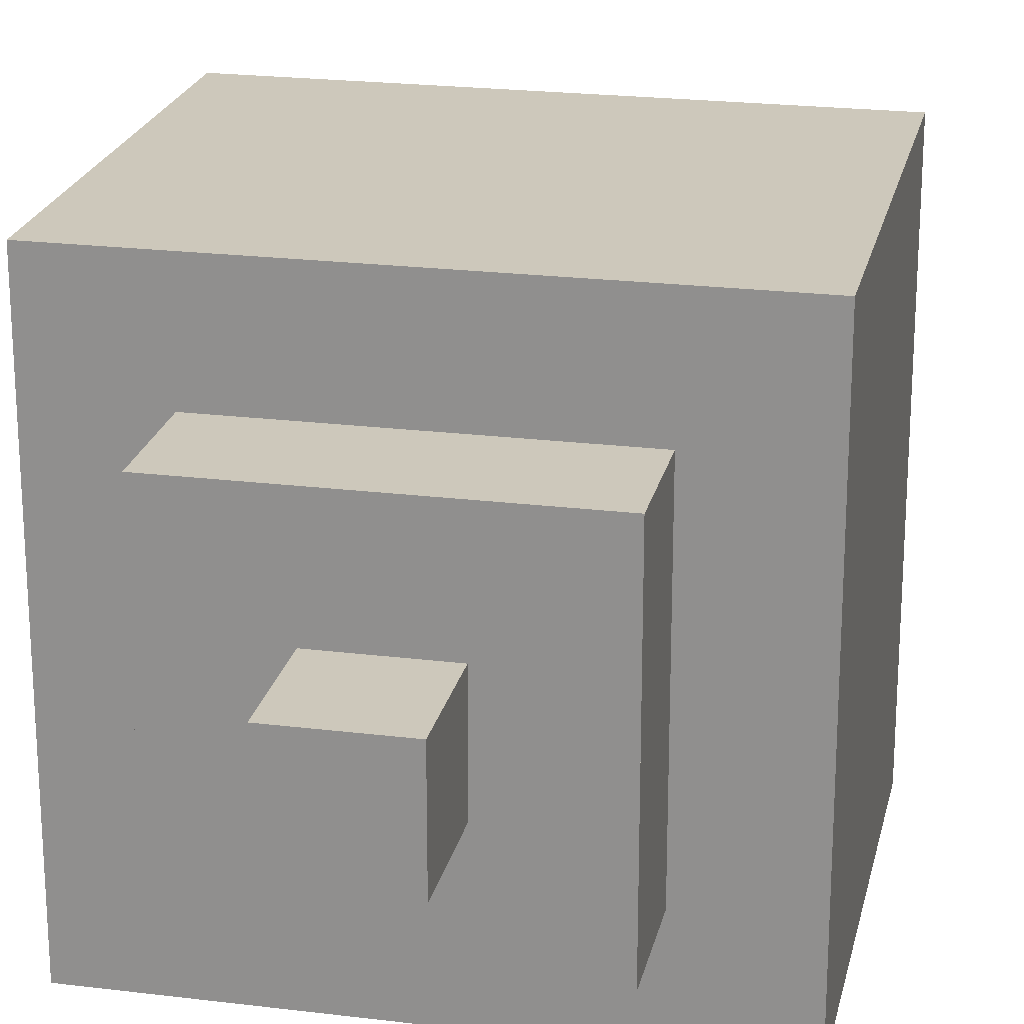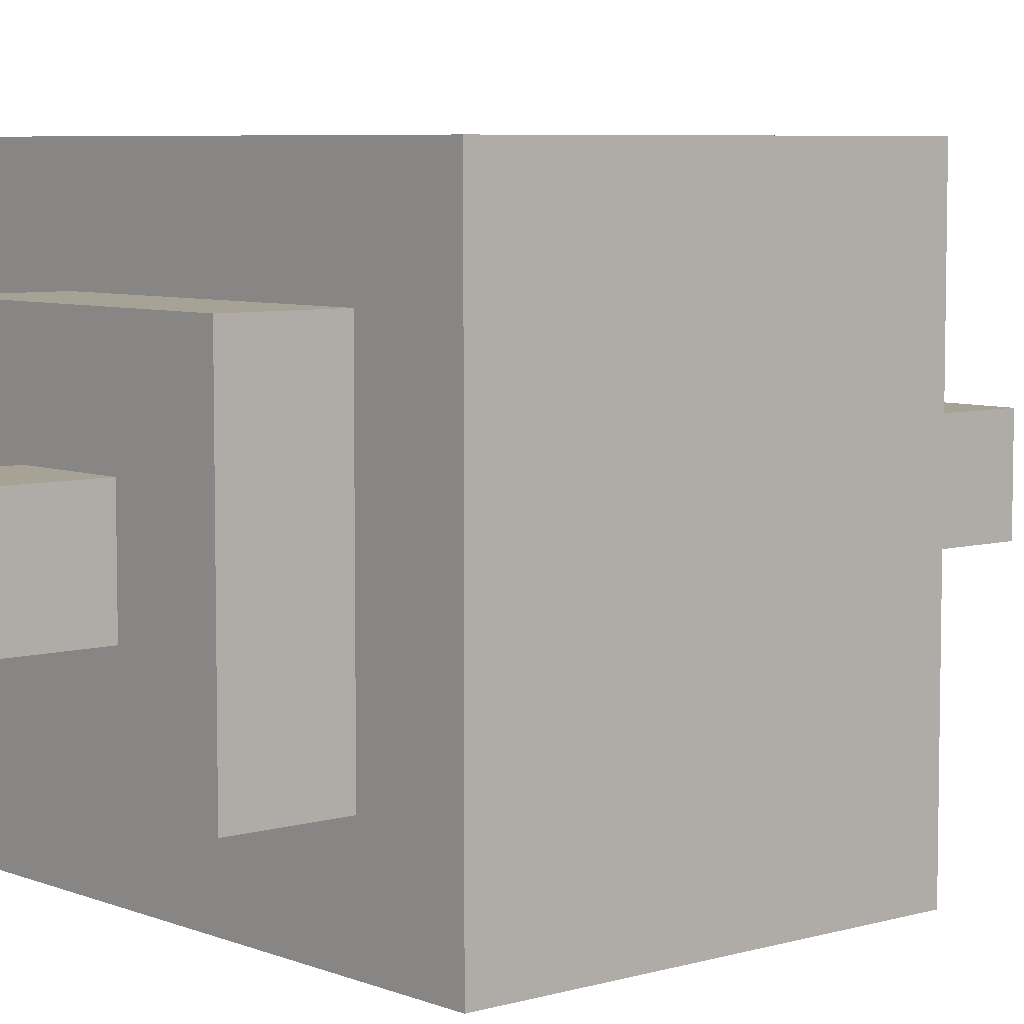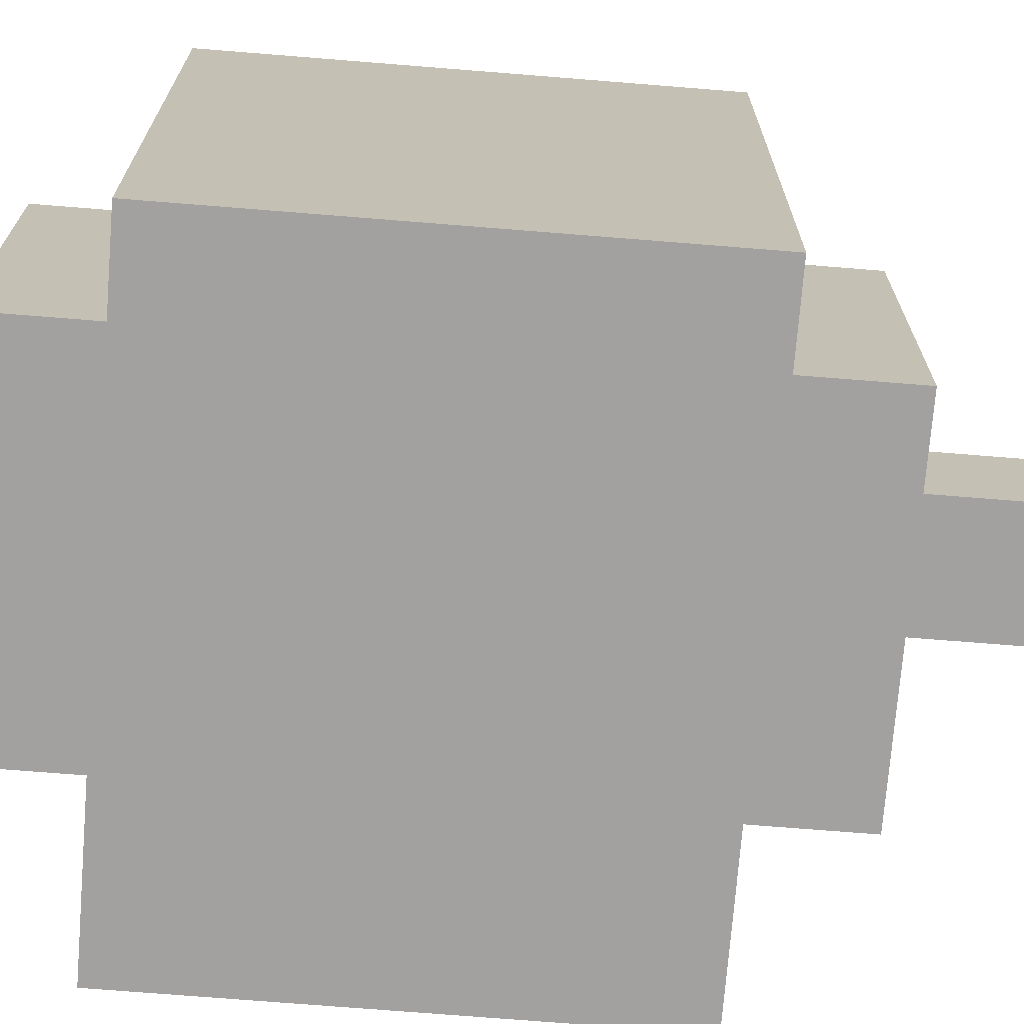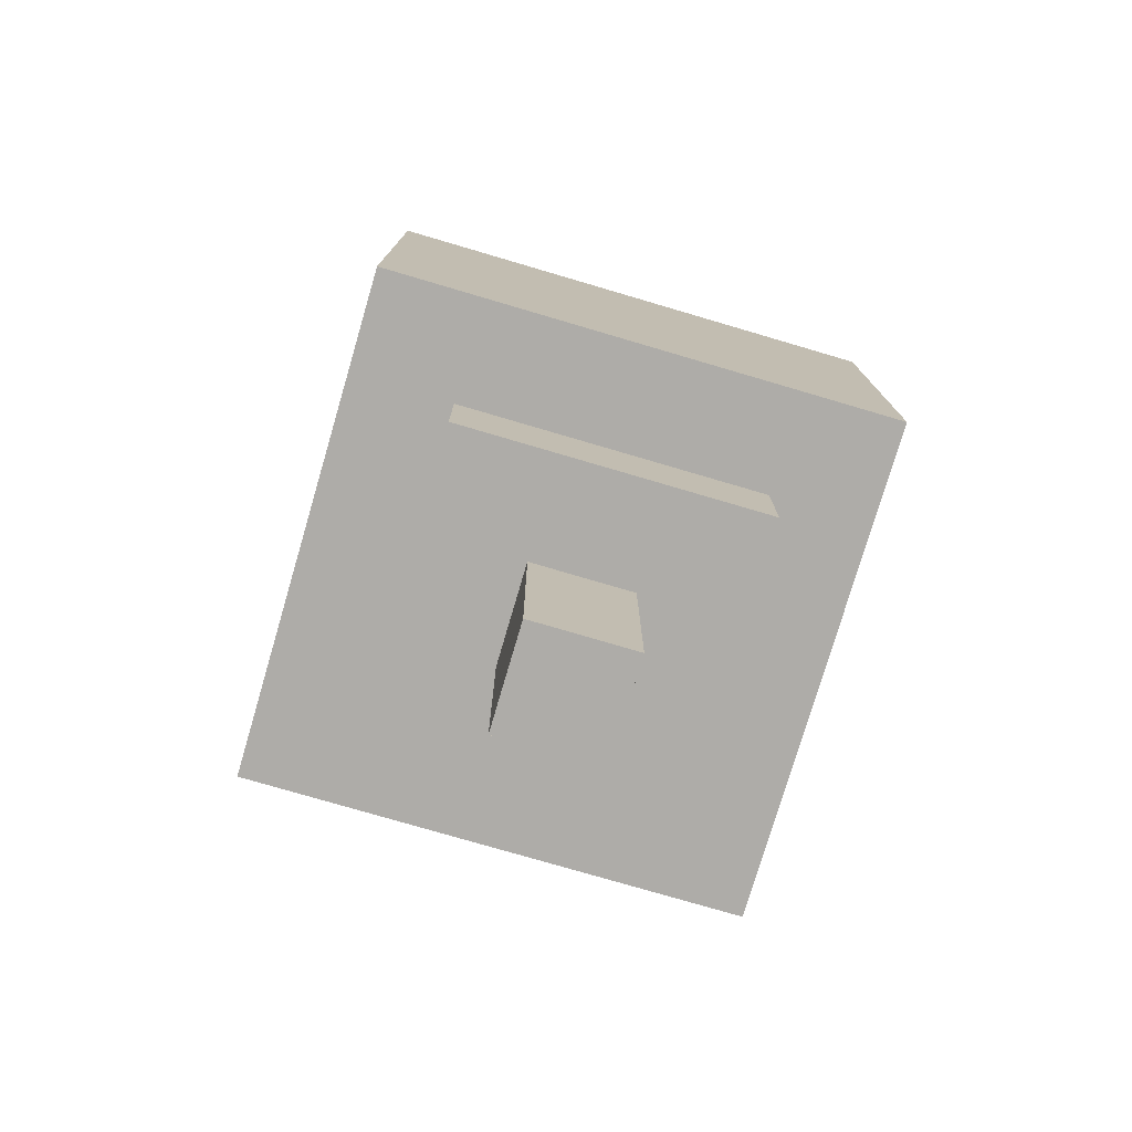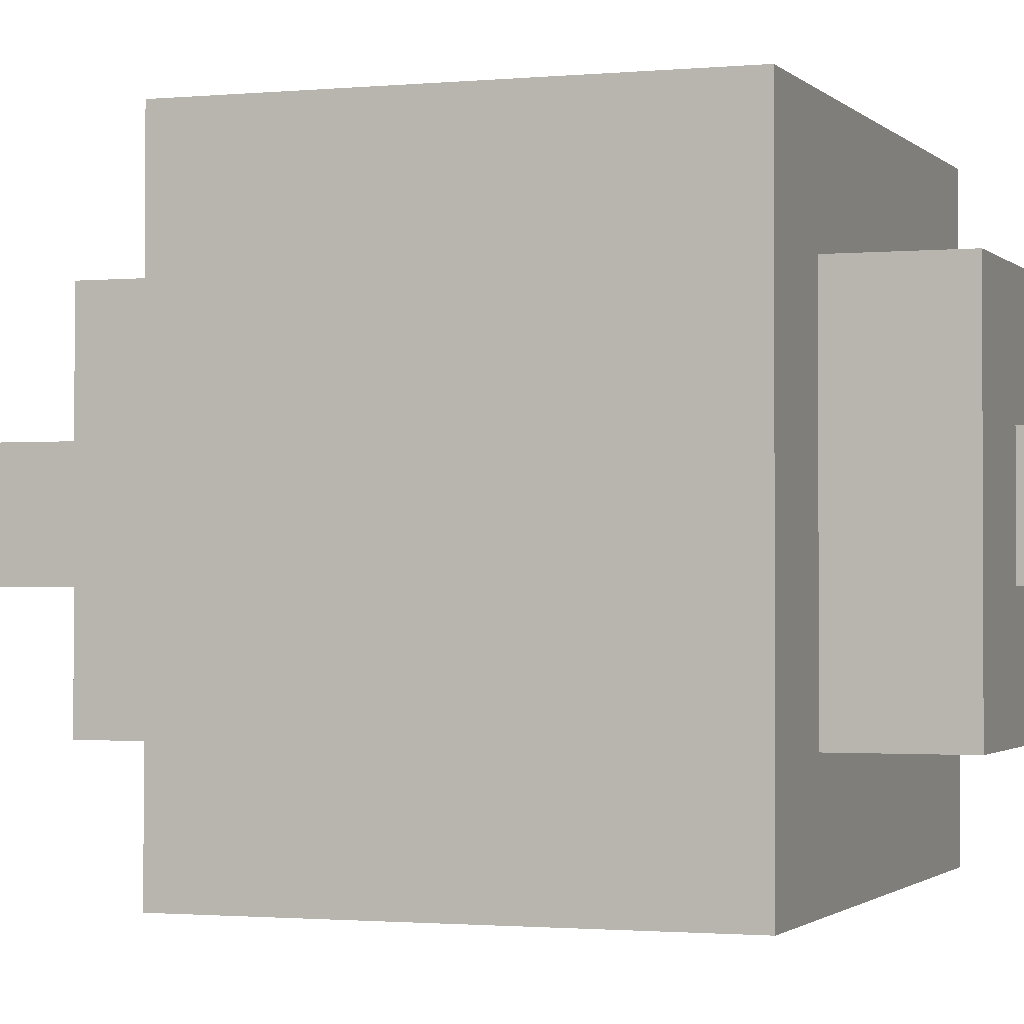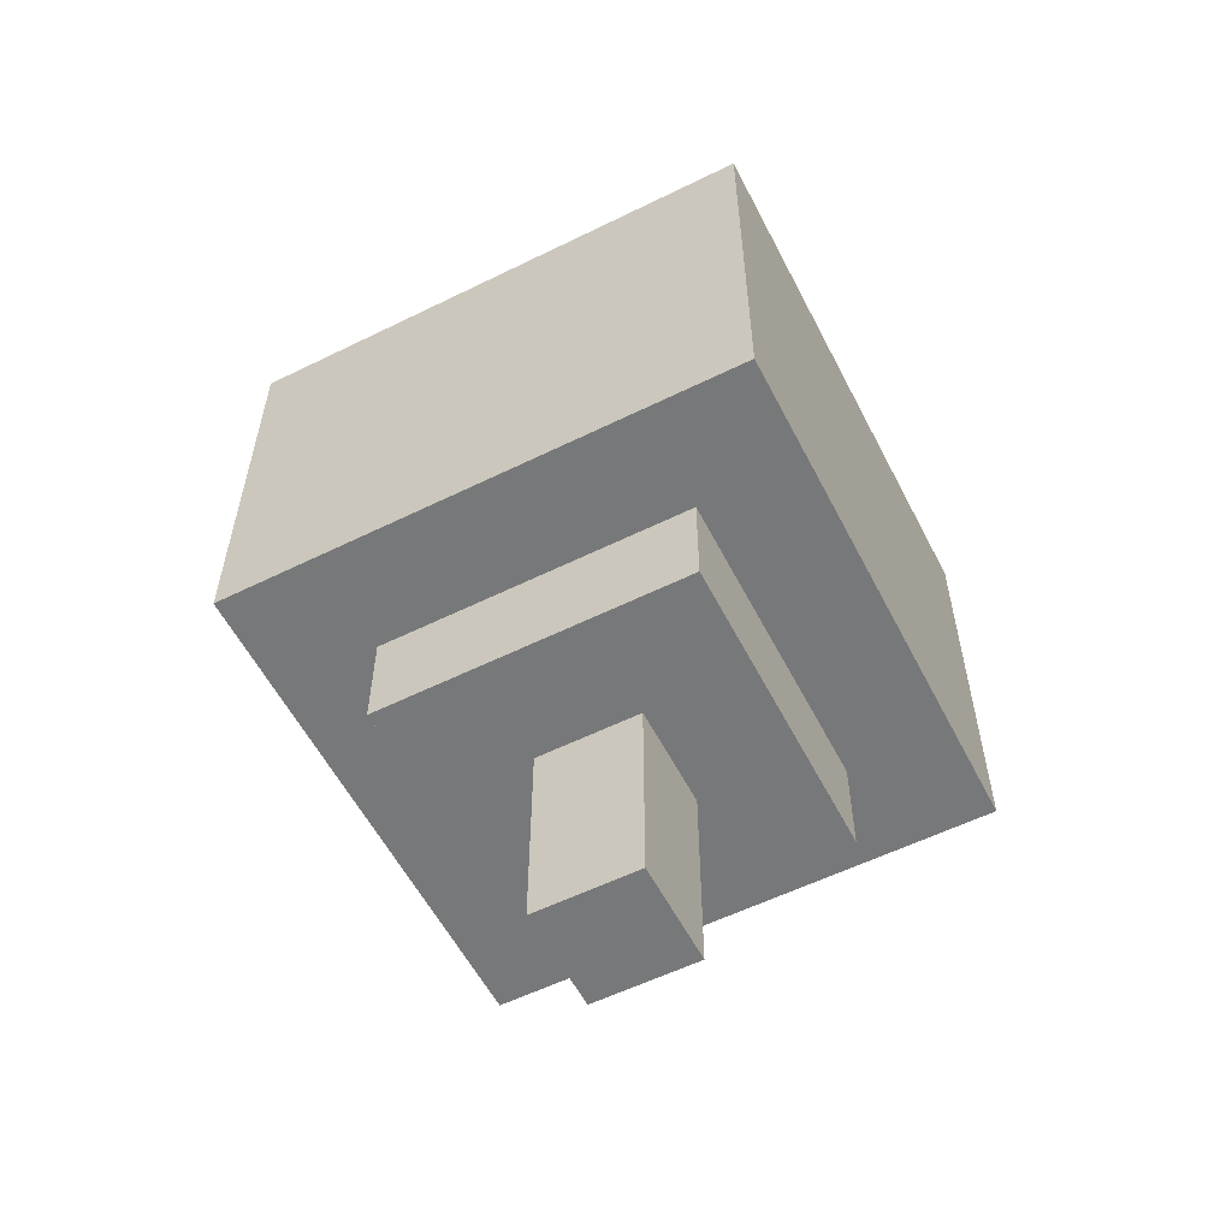
<metadata>
{"format":"obj","ext":"obj","renderer":"f3d","projection":"perspective","resolution":1024,"background":"white","views":[{"elev":22.0,"azim":-167.8,"up":"+Z"},{"elev":6.3,"azim":-130.6,"up":"+Z"},{"elev":-72.2,"azim":-94.6,"up":"+Z"},{"elev":-76.9,"azim":-106.4,"up":"+Y"},{"elev":-1.4,"azim":109.8,"up":"+Z"},{"elev":-57.3,"azim":27.1,"up":"+Y"}]}
</metadata>
<code>
v -0.3125 0.875 0.1875
v 0.1875 0.875 0.1875
v 0.1875 0.875 0.3125
v -0.3125 0.875 0.3125
v 0.1875 0.875 -0.1875
v 0.3125 0.875 -0.1875
v 0.3125 0.875 0.3125
v 0.1875 0.875 0.3125
v -0.3125 0.875 -0.3125
v -0.1875 0.875 -0.3125
v -0.1875 0.875 0.1875
v -0.3125 0.875 0.1875
v -0.1875 0.875 -0.3125
v 0.3125 0.875 -0.3125
v 0.3125 0.875 -0.1875
v -0.1875 0.875 -0.1875
v -0.1875 1 0.0625
v 0.0625 1 0.0625
v 0.0625 1 0.1875
v -0.1875 1 0.1875
v 0.0625 1 -0.0625
v 0.1875 1 -0.0625
v 0.1875 1 0.1875
v 0.0625 1 0.1875
v -0.1875 1 -0.1875
v -0.0625 1 -0.1875
v -0.0625 1 0.0625
v -0.1875 1 0.0625
v -0.0625 1 -0.1875
v 0.1875 1 -0.1875
v 0.1875 1 -0.0625
v -0.0625 1 -0.0625
v -0.0625 1.125 -0.0625
v 0.0625 1.125 -0.0625
v 0.0625 1.125 0.0625
v -0.0625 1.125 0.0625
v -0.3125 0.375 0.3125
v 0.1875 0.375 0.3125
v 0.1875 0.375 0.1875
v -0.3125 0.375 0.1875
v 0.1875 0.375 0.3125
v 0.3125 0.375 0.3125
v 0.3125 0.375 -0.1875
v 0.1875 0.375 -0.1875
v -0.3125 0.375 0.1875
v -0.1875 0.375 0.1875
v -0.1875 0.375 -0.3125
v -0.3125 0.375 -0.3125
v -0.1875 0.375 -0.1875
v 0.3125 0.375 -0.1875
v 0.3125 0.375 -0.3125
v -0.1875 0.375 -0.3125
v -0.1875 0.25 0.1875
v 0.0625 0.25 0.1875
v 0.0625 0.25 0.0625
v -0.1875 0.25 0.0625
v 0.0625 0.25 0.1875
v 0.1875 0.25 0.1875
v 0.1875 0.25 -0.0625
v 0.0625 0.25 -0.0625
v -0.1875 0.25 0.0625
v -0.0625 0.25 0.0625
v -0.0625 0.25 -0.1875
v -0.1875 0.25 -0.1875
v -0.0625 0.25 -0.0625
v 0.1875 0.25 -0.0625
v 0.1875 0.25 -0.1875
v -0.0625 0.25 -0.1875
v -0.0625 0 0.0625
v 0.0625 0 0.0625
v 0.0625 0 -0.0625
v -0.0625 0 -0.0625
v -0.3125 0.875 -0.3125
v -0.3125 0.875 0.3125
v -0.3125 0.375 0.3125
v -0.3125 0.375 -0.3125
v -0.1875 0.375 -0.1875
v -0.1875 0.375 0.1875
v -0.1875 0.25 0.1875
v -0.1875 0.25 -0.1875
v -0.1875 1 -0.1875
v -0.1875 1 0.1875
v -0.1875 0.875 0.1875
v -0.1875 0.875 -0.1875
v -0.0625 0.25 -0.0625
v -0.0625 0.25 0.0625
v -0.0625 0 0.0625
v -0.0625 0 -0.0625
v -0.0625 1.125 -0.0625
v -0.0625 1.125 0.0625
v -0.0625 1 0.0625
v -0.0625 1 -0.0625
v 0.3125 0.375 -0.3125
v 0.3125 0.375 0.3125
v 0.3125 0.875 0.3125
v 0.3125 0.875 -0.3125
v 0.1875 0.25 -0.1875
v 0.1875 0.25 0.1875
v 0.1875 0.375 0.1875
v 0.1875 0.375 -0.1875
v 0.1875 0.875 -0.1875
v 0.1875 0.875 0.1875
v 0.1875 1 0.1875
v 0.1875 1 -0.1875
v 0.0625 0 -0.0625
v 0.0625 0 0.0625
v 0.0625 0.25 0.0625
v 0.0625 0.25 -0.0625
v 0.0625 1 -0.0625
v 0.0625 1 0.0625
v 0.0625 1.125 0.0625
v 0.0625 1.125 -0.0625
v -0.3125 0.375 -0.3125
v 0.3125 0.375 -0.3125
v 0.3125 0.875 -0.3125
v -0.3125 0.875 -0.3125
v -0.1875 0.25 -0.1875
v 0.1875 0.25 -0.1875
v 0.1875 0.375 -0.1875
v -0.1875 0.375 -0.1875
v -0.1875 0.875 -0.1875
v 0.1875 0.875 -0.1875
v 0.1875 1 -0.1875
v -0.1875 1 -0.1875
v -0.0625 0 -0.0625
v 0.0625 0 -0.0625
v 0.0625 0.25 -0.0625
v -0.0625 0.25 -0.0625
v -0.0625 1 -0.0625
v 0.0625 1 -0.0625
v 0.0625 1.125 -0.0625
v -0.0625 1.125 -0.0625
v -0.3125 0.875 0.3125
v 0.3125 0.875 0.3125
v 0.3125 0.375 0.3125
v -0.3125 0.375 0.3125
v -0.1875 0.375 0.1875
v 0.1875 0.375 0.1875
v 0.1875 0.25 0.1875
v -0.1875 0.25 0.1875
v -0.1875 1 0.1875
v 0.1875 1 0.1875
v 0.1875 0.875 0.1875
v -0.1875 0.875 0.1875
v -0.0625 0.25 0.0625
v 0.0625 0.25 0.0625
v 0.0625 0 0.0625
v -0.0625 0 0.0625
v -0.0625 1.125 0.0625
v 0.0625 1.125 0.0625
v 0.0625 1 0.0625
v -0.0625 1 0.0625
g lantern_cny
f 3 2 1
f 4 3 1
f 7 6 5
f 8 7 5
f 11 10 9
f 12 11 9
f 15 14 13
f 16 15 13
f 19 18 17
f 20 19 17
f 23 22 21
f 24 23 21
f 27 26 25
f 28 27 25
f 31 30 29
f 32 31 29
f 35 34 33
f 36 35 33
f 39 38 37
f 40 39 37
f 43 42 41
f 44 43 41
f 47 46 45
f 48 47 45
f 51 50 49
f 52 51 49
f 55 54 53
f 56 55 53
f 59 58 57
f 60 59 57
f 63 62 61
f 64 63 61
f 67 66 65
f 68 67 65
f 71 70 69
f 72 71 69
f 75 74 73
f 76 75 73
f 79 78 77
f 80 79 77
f 83 82 81
f 84 83 81
f 87 86 85
f 88 87 85
f 91 90 89
f 92 91 89
f 95 94 93
f 96 95 93
f 99 98 97
f 100 99 97
f 103 102 101
f 104 103 101
f 107 106 105
f 108 107 105
f 111 110 109
f 112 111 109
f 115 114 113
f 116 115 113
f 119 118 117
f 120 119 117
f 123 122 121
f 124 123 121
f 127 126 125
f 128 127 125
f 131 130 129
f 132 131 129
f 135 134 133
f 136 135 133
f 139 138 137
f 140 139 137
f 143 142 141
f 144 143 141
f 147 146 145
f 148 147 145
f 151 150 149
f 152 151 149

</code>
